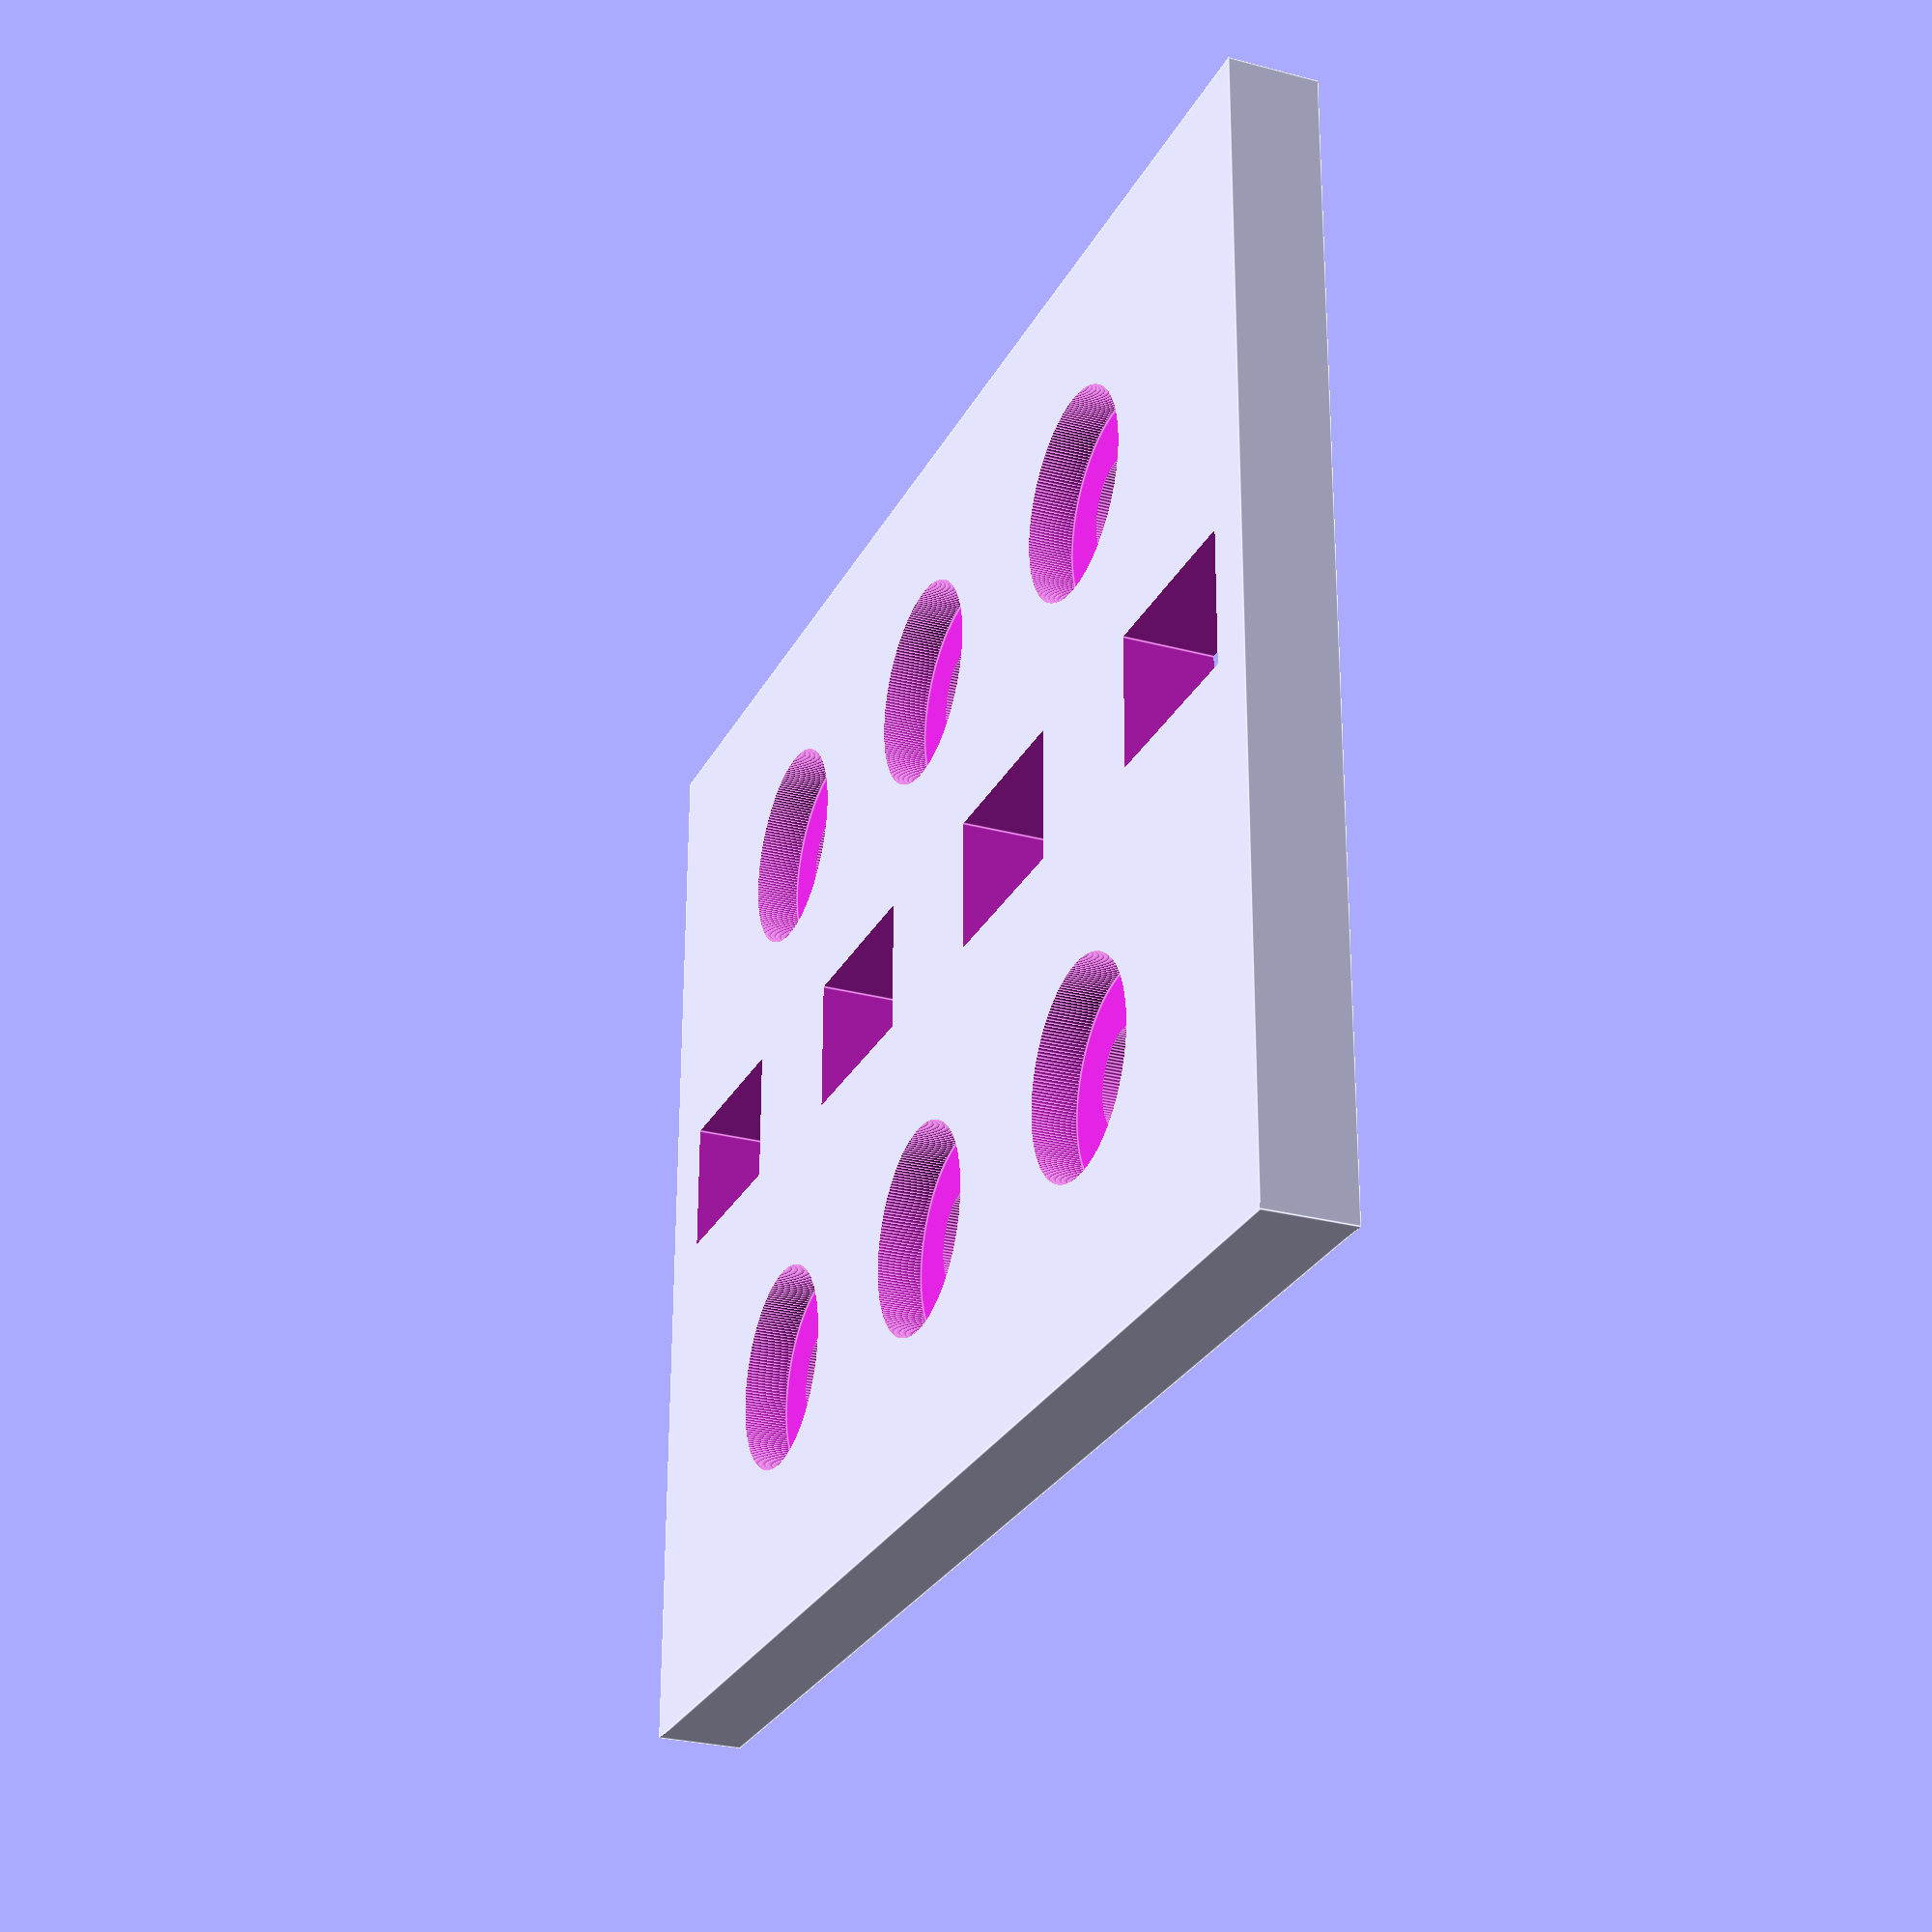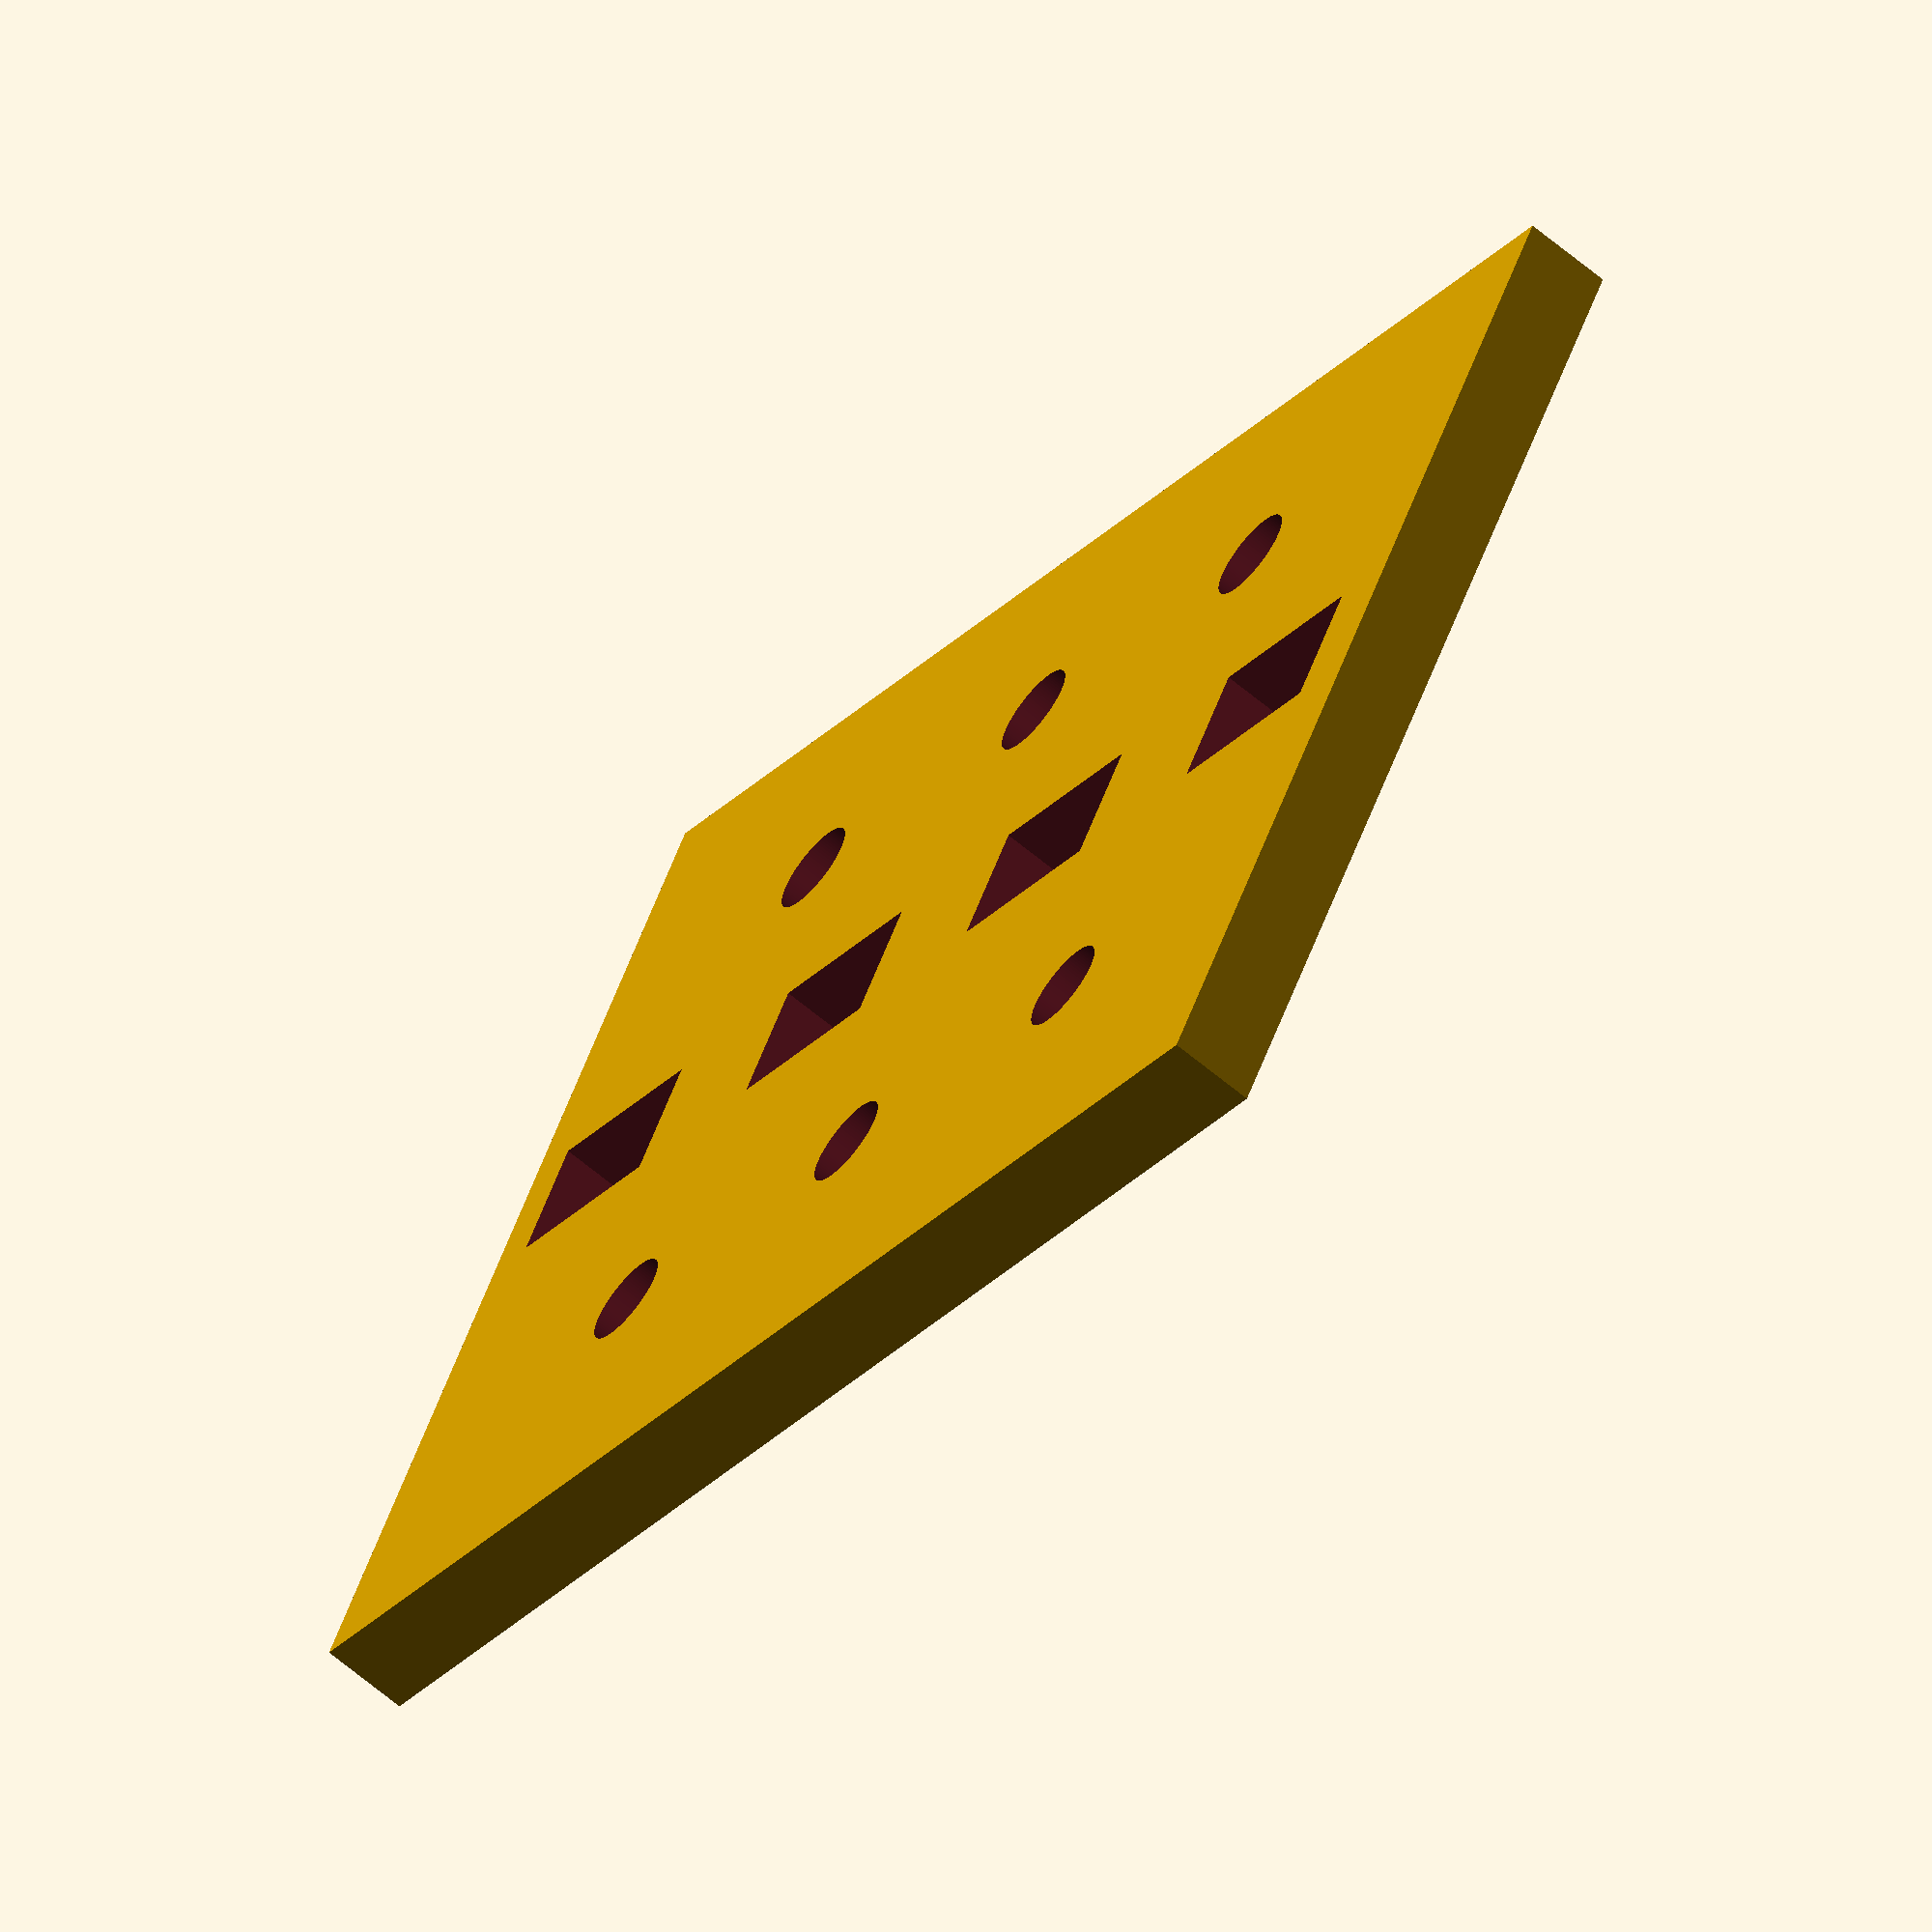
<openscad>
QRE1113Screen();

module QRE1113Screen() { 
$fs=0.1;         // resolution in mm
$fa=1;           // resolution in degrees

thickn = 3;      // thickness of the screen
thickt = 6;      // thickness with tolerance to remove pieces

hole_r = 3.2/2;  // M3 is 3mm normally 0.2mm of clearance
bolt_r = 7/2;    // in most cases is 5.5mm so 7mm should be fine

fbx = 11.6;      // position of the first bolt, x
fby = 9.5;       // position of the first bolt, y

module bolt_hole() cylinder(thickt, hole_r, hole_r);
module bolt_groove() cylinder(thickt, bolt_r, bolt_r);

    difference() {
        cube([48.5, 38, 3]);
        translate([fbx, fby, -1]) bolt_hole();
        translate([fbx + 12.4, fby, -1]) bolt_hole();
        translate([fbx + 12.4 + 12.6, fby, -1]) bolt_hole();

        translate([fbx, 20 + fby, -1]) bolt_hole();
        translate([fbx + 12.4, 20 + fby, -1]) bolt_hole();
        translate([fbx + 12.4 + 12.6, 20 + fby, -1]) bolt_hole();

        translate([fbx, fby, 1.5]) bolt_groove();
        translate([fbx + 12.4, fby, 1.5]) bolt_groove();
        translate([fbx + 12.4 + 12.6, fby, 1.5]) bolt_groove();

        translate([fbx, 20 + fby, 1.5]) bolt_groove();
        translate([fbx + 12.4, 20 + fby, 1.5]) bolt_groove();
        translate([fbx + 12.4 + 12.6, 20 + fby, 1.5]) bolt_groove();

        translate([5.7-6.5/2, 20-4.5/2, -1]) cube([6.5,4.5,6]);
        translate([5.7-6.5/2+12.6, 20-4.5/2, -1]) cube([6.5,4.5,6]);
        translate([5.7-6.5/2+12.6*2, 20-4.5/2, -1]) cube([6.5,4.5,6]);
        translate([5.7-6.5/2+12.6*3, 20-4.5/2, -1]) cube([6.5,4.5,6]);
    }
}
</openscad>
<views>
elev=27.5 azim=0.4 roll=67.6 proj=p view=edges
elev=64.8 azim=331.8 roll=229.8 proj=o view=wireframe
</views>
